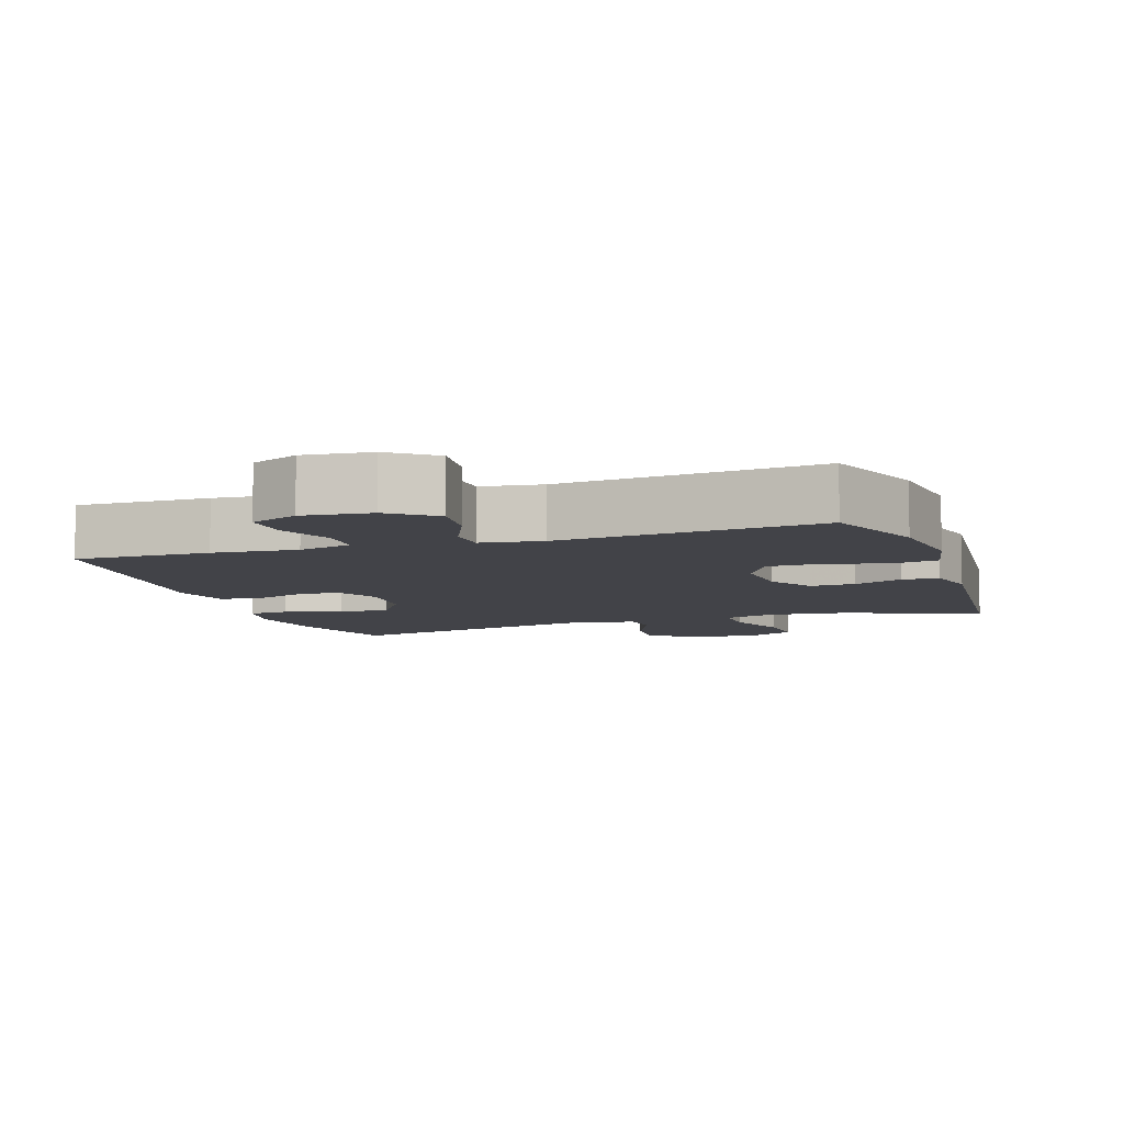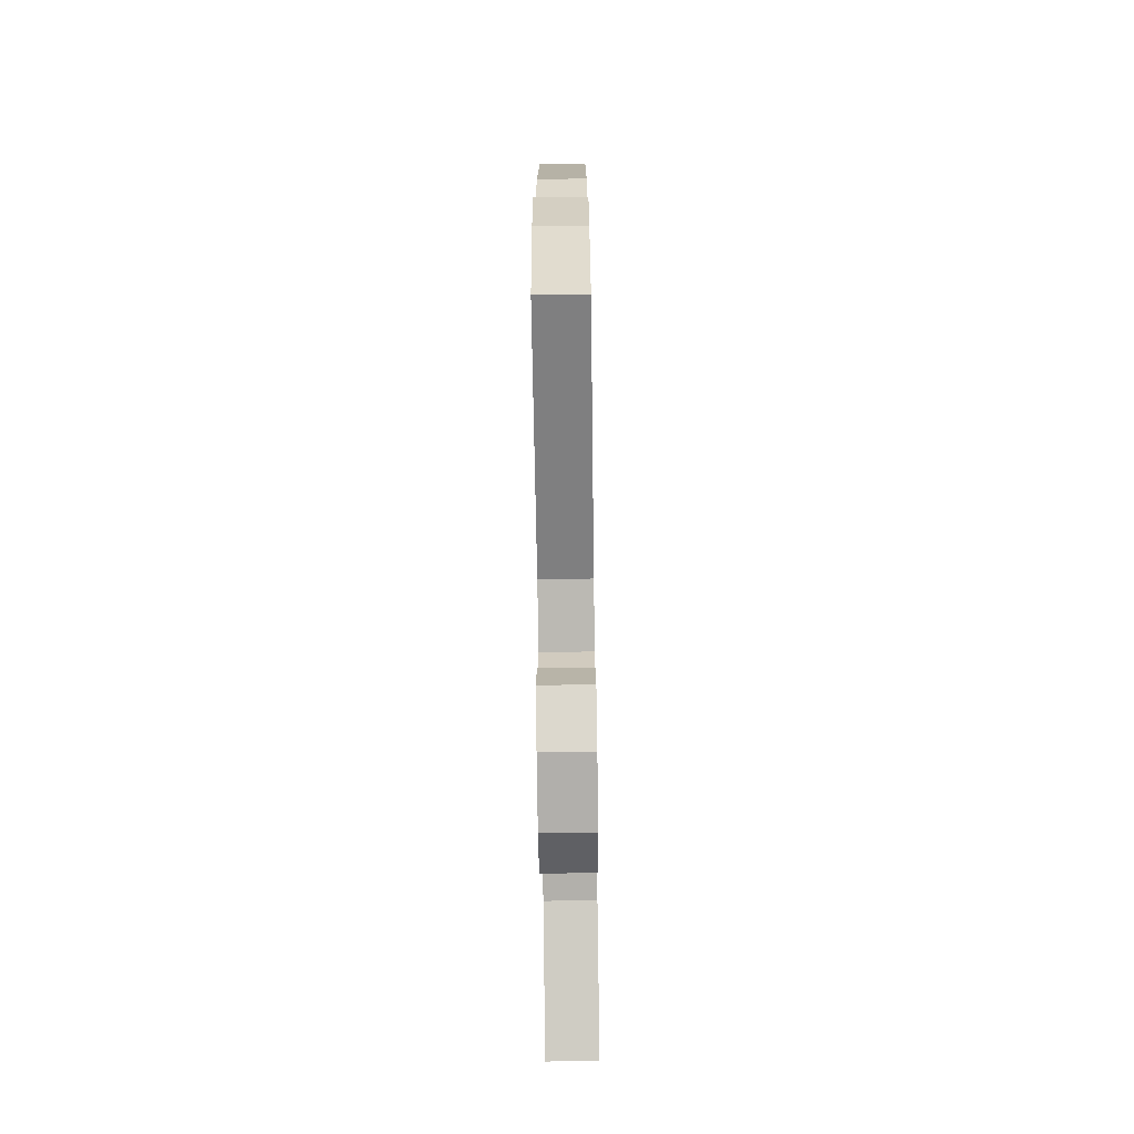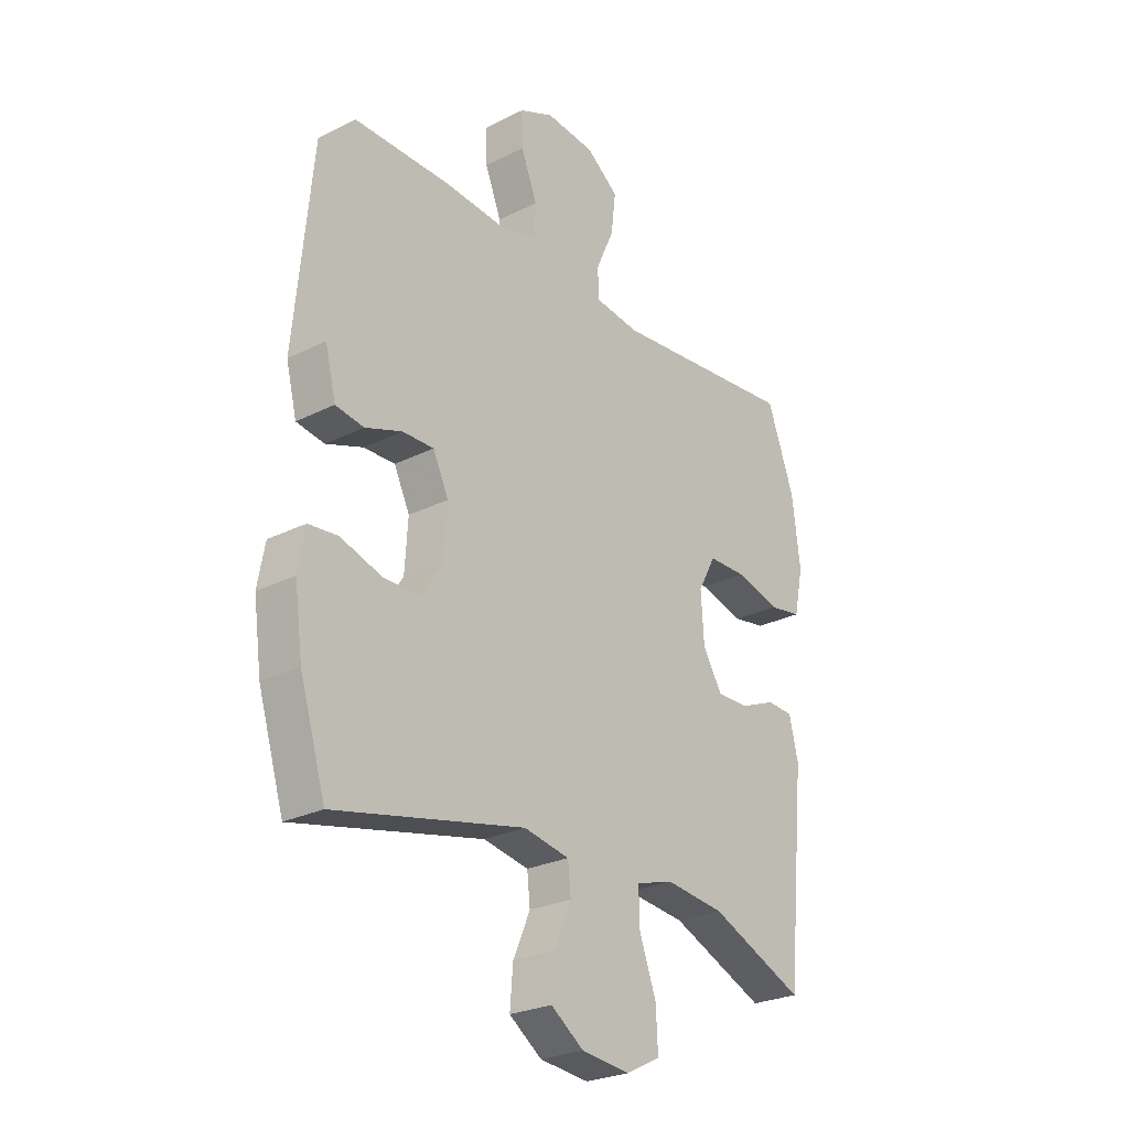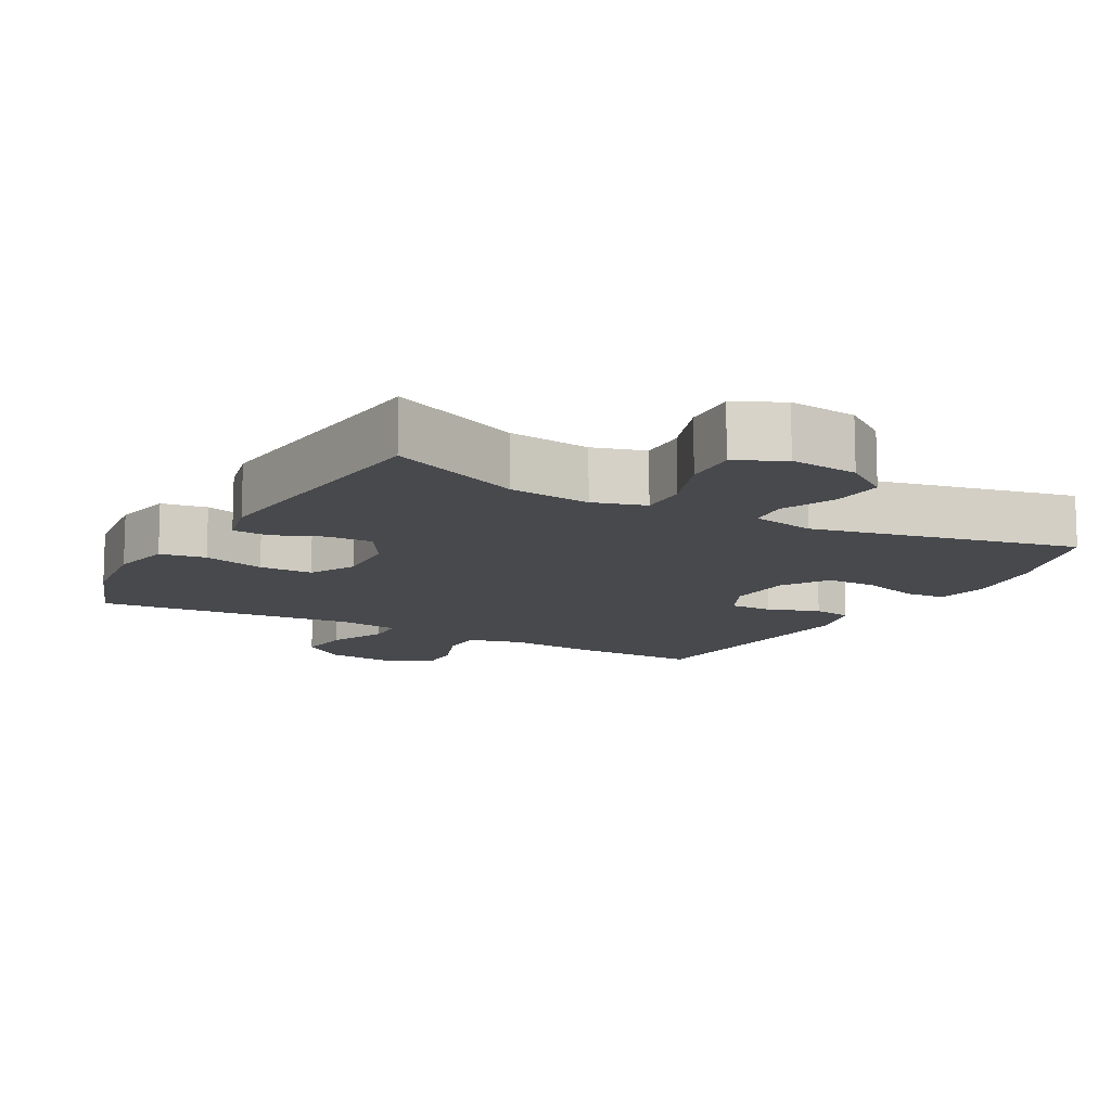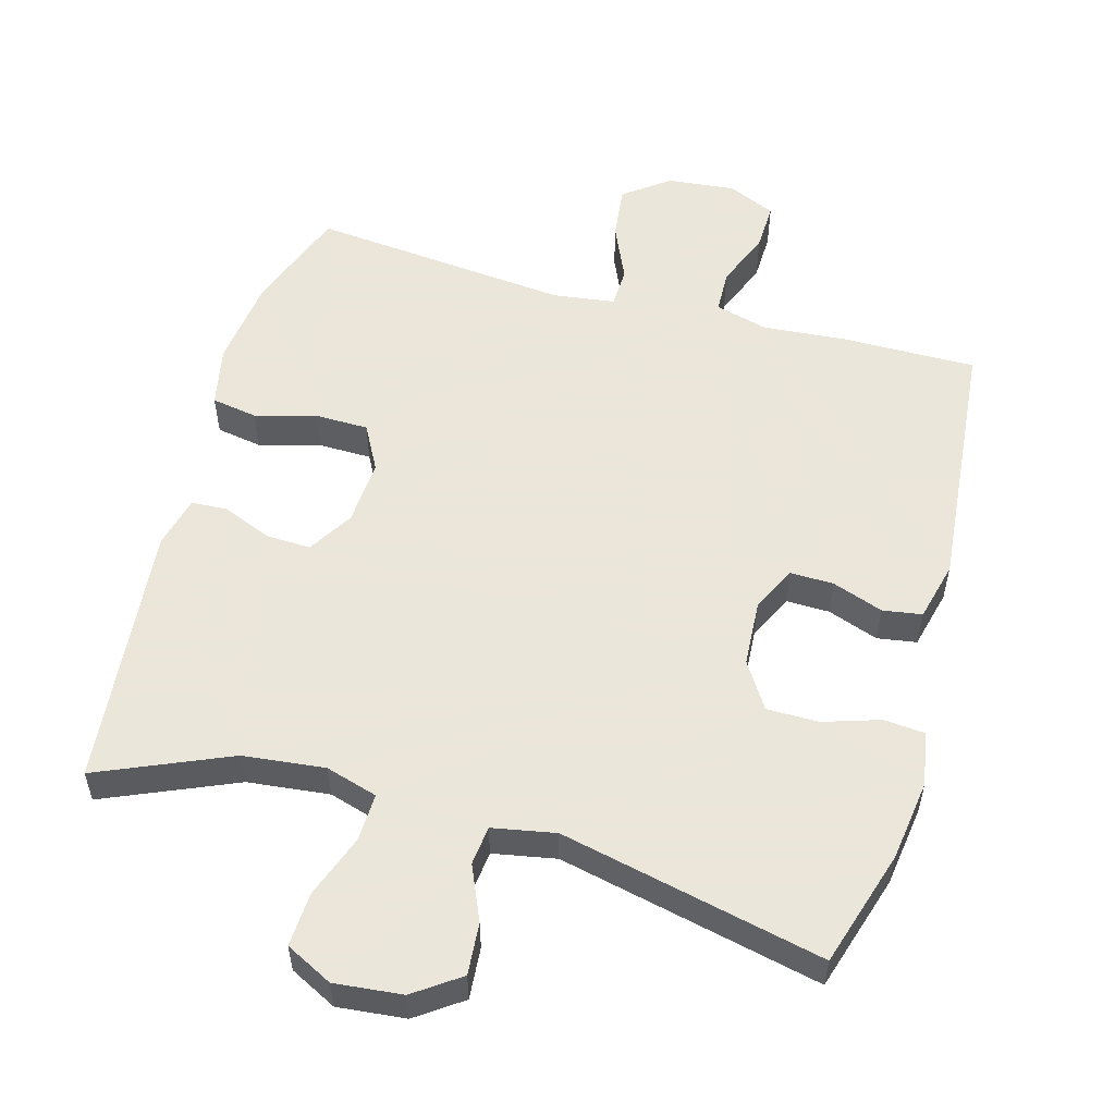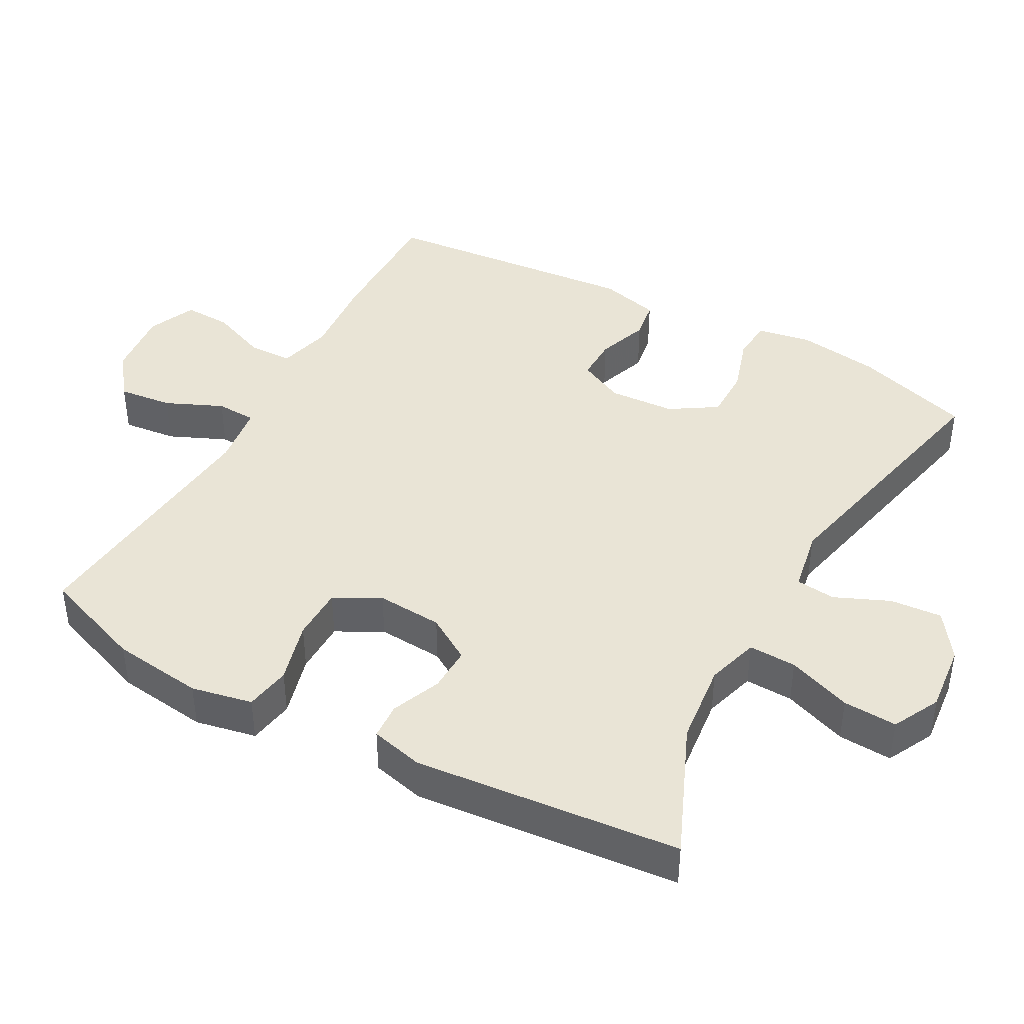
<metadata>
{"format":"obj","ext":"obj","renderer":"f3d","projection":"perspective","resolution":1024,"background":"white","views":[{"elev":-7.6,"azim":18.5,"up":"+Y"},{"elev":-72.2,"azim":-89.2,"up":"+Z"},{"elev":-26.0,"azim":-51.4,"up":"+Z"},{"elev":-12.2,"azim":150.9,"up":"+Y"},{"elev":55.0,"azim":-164.3,"up":"+Y"},{"elev":42.5,"azim":118.8,"up":"+Y"}]}
</metadata>
<code>
v -0.5 0.07 0.5
v -0.309 0.07 0.498
v -0.189 0.07 0.488
v -0.113 0.07 0.508
v -0.111 0.07 0.57
v -0.143 0.07 0.651
v -0.145 0.07 0.719
v -0.077 0.07 0.749
v 0.02 0.07 0.739
v 0.084 0.07 0.691
v 0.075 0.07 0.614
v 0.039 0.07 0.533
v 0.041 0.07 0.476
v 0.129 0.07 0.464
v 0.5 0.07 0.5
v 0.554 0.07 0.353
v 0.57 0.07 0.223
v 0.552 0.07 0.136
v 0.487 0.07 0.125
v 0.399 0.07 0.149
v 0.323 0.07 0.148
v 0.288 0.07 0.083
v 0.294 0.07 -0.011
v 0.333 0.07 -0.075
v 0.397 0.07 -0.073
v 0.467 0.07 -0.044
v 0.519 0.07 -0.047
v 0.537 0.07 -0.122
v 0.5 0.07 -0.5
v 0.312 0.07 -0.419
v 0.195 0.07 -0.406
v 0.121 0.07 -0.428
v 0.123 0.07 -0.496
v 0.156 0.07 -0.587
v 0.16 0.07 -0.664
v 0.093 0.07 -0.698
v -0.004 0.07 -0.688
v -0.069 0.07 -0.642
v -0.063 0.07 -0.568
v -0.029 0.07 -0.49
v -0.035 0.07 -0.434
v -0.125 0.07 -0.417
v -0.5 0.07 -0.5
v -0.551 0.07 -0.333
v -0.567 0.07 -0.217
v -0.553 0.07 -0.14
v -0.495 0.07 -0.135
v -0.414 0.07 -0.161
v -0.34 0.07 -0.161
v -0.298 0.07 -0.095
v -0.292 0.07 -0.001
v -0.323 0.07 0.064
v -0.385 0.07 0.063
v -0.458 0.07 0.037
v -0.514 0.07 0.046
v -0.535 0.07 0.131
v -0.5 0 0.5
v -0.309 0 0.498
v -0.189 0 0.488
v -0.113 0 0.508
v -0.111 0 0.57
v -0.143 0 0.651
v -0.145 0 0.719
v -0.077 0 0.749
v 0.02 0 0.739
v 0.084 0 0.691
v 0.075 0 0.614
v 0.039 0 0.533
v 0.041 0 0.476
v 0.129 0 0.464
v 0.5 0 0.5
v 0.554 0 0.353
v 0.57 0 0.223
v 0.552 0 0.136
v 0.487 0 0.125
v 0.399 0 0.149
v 0.323 0 0.148
v 0.288 0 0.083
v 0.294 0 -0.011
v 0.333 0 -0.075
v 0.397 0 -0.073
v 0.467 0 -0.044
v 0.519 0 -0.047
v 0.537 0 -0.122
v 0.5 0 -0.5
v 0.312 0 -0.419
v 0.195 0 -0.406
v 0.121 0 -0.428
v 0.123 0 -0.496
v 0.156 0 -0.587
v 0.16 0 -0.664
v 0.093 0 -0.698
v -0.004 0 -0.688
v -0.069 0 -0.642
v -0.063 0 -0.568
v -0.029 0 -0.49
v -0.035 0 -0.434
v -0.125 0 -0.417
v -0.5 0 -0.5
v -0.551 0 -0.333
v -0.567 0 -0.217
v -0.553 0 -0.14
v -0.495 0 -0.135
v -0.414 0 -0.161
v -0.34 0 -0.161
v -0.298 0 -0.095
v -0.292 0 -0.001
v -0.323 0 0.064
v -0.385 0 0.063
v -0.458 0 0.037
v -0.514 0 0.046
v -0.535 0 0.131
f 1 2 3
f 56 1 3
f 55 56 3
f 54 55 3
f 53 54 3
f 52 53 3 4
f 51 52 4
f 50 51 4
f 46 47 48
f 45 46 48
f 44 45 48
f 43 44 48
f 42 43 48
f 41 42 48 49
f 38 39 40
f 37 38 40
f 36 37 40
f 35 36 40
f 34 35 40
f 33 34 40
f 32 33 40 41
f 41 49 50
f 32 41 50
f 31 32 50
f 28 29 30
f 27 28 30
f 26 27 30
f 25 26 30
f 30 31 50
f 25 30 50
f 24 25 50
f 18 19 20
f 17 18 20
f 16 17 20
f 15 16 20
f 14 15 20
f 13 14 20 21
f 10 11 12
f 9 10 12
f 8 9 12
f 7 8 12
f 6 7 12
f 5 6 12
f 4 5 12 13
f 23 24 50 4
f 4 13 21 22
f 4 22 23
f 59 58 57
f 59 57 112
f 59 112 111
f 59 111 110
f 59 110 109
f 60 59 109 108
f 60 108 107
f 60 107 106
f 104 103 102
f 104 102 101
f 104 101 100
f 104 100 99
f 104 99 98
f 105 104 98 97
f 96 95 94
f 96 94 93
f 96 93 92
f 96 92 91
f 96 91 90
f 96 90 89
f 97 96 89 88
f 106 105 97
f 106 97 88
f 106 88 87
f 86 85 84
f 86 84 83
f 86 83 82
f 86 82 81
f 106 87 86
f 106 86 81
f 106 81 80
f 76 75 74
f 76 74 73
f 76 73 72
f 76 72 71
f 76 71 70
f 77 76 70 69
f 68 67 66
f 68 66 65
f 68 65 64
f 68 64 63
f 68 63 62
f 68 62 61
f 69 68 61 60
f 60 106 80 79
f 78 77 69 60
f 79 78 60
f 1 57 58 2
f 2 58 59 3
f 3 59 60 4
f 4 60 61 5
f 5 61 62 6
f 6 62 63 7
f 7 63 64 8
f 8 64 65 9
f 9 65 66 10
f 10 66 67 11
f 11 67 68 12
f 12 68 69 13
f 13 69 70 14
f 14 70 71 15
f 15 71 72 16
f 16 72 73 17
f 17 73 74 18
f 18 74 75 19
f 19 75 76 20
f 20 76 77 21
f 21 77 78 22
f 22 78 79 23
f 23 79 80 24
f 24 80 81 25
f 25 81 82 26
f 26 82 83 27
f 27 83 84 28
f 28 84 85 29
f 29 85 86 30
f 30 86 87 31
f 31 87 88 32
f 32 88 89 33
f 33 89 90 34
f 34 90 91 35
f 35 91 92 36
f 36 92 93 37
f 37 93 94 38
f 38 94 95 39
f 39 95 96 40
f 40 96 97 41
f 41 97 98 42
f 42 98 99 43
f 43 99 100 44
f 44 100 101 45
f 45 101 102 46
f 46 102 103 47
f 47 103 104 48
f 48 104 105 49
f 49 105 106 50
f 50 106 107 51
f 51 107 108 52
f 52 108 109 53
f 53 109 110 54
f 54 110 111 55
f 55 111 112 56
f 56 112 57 1

</code>
